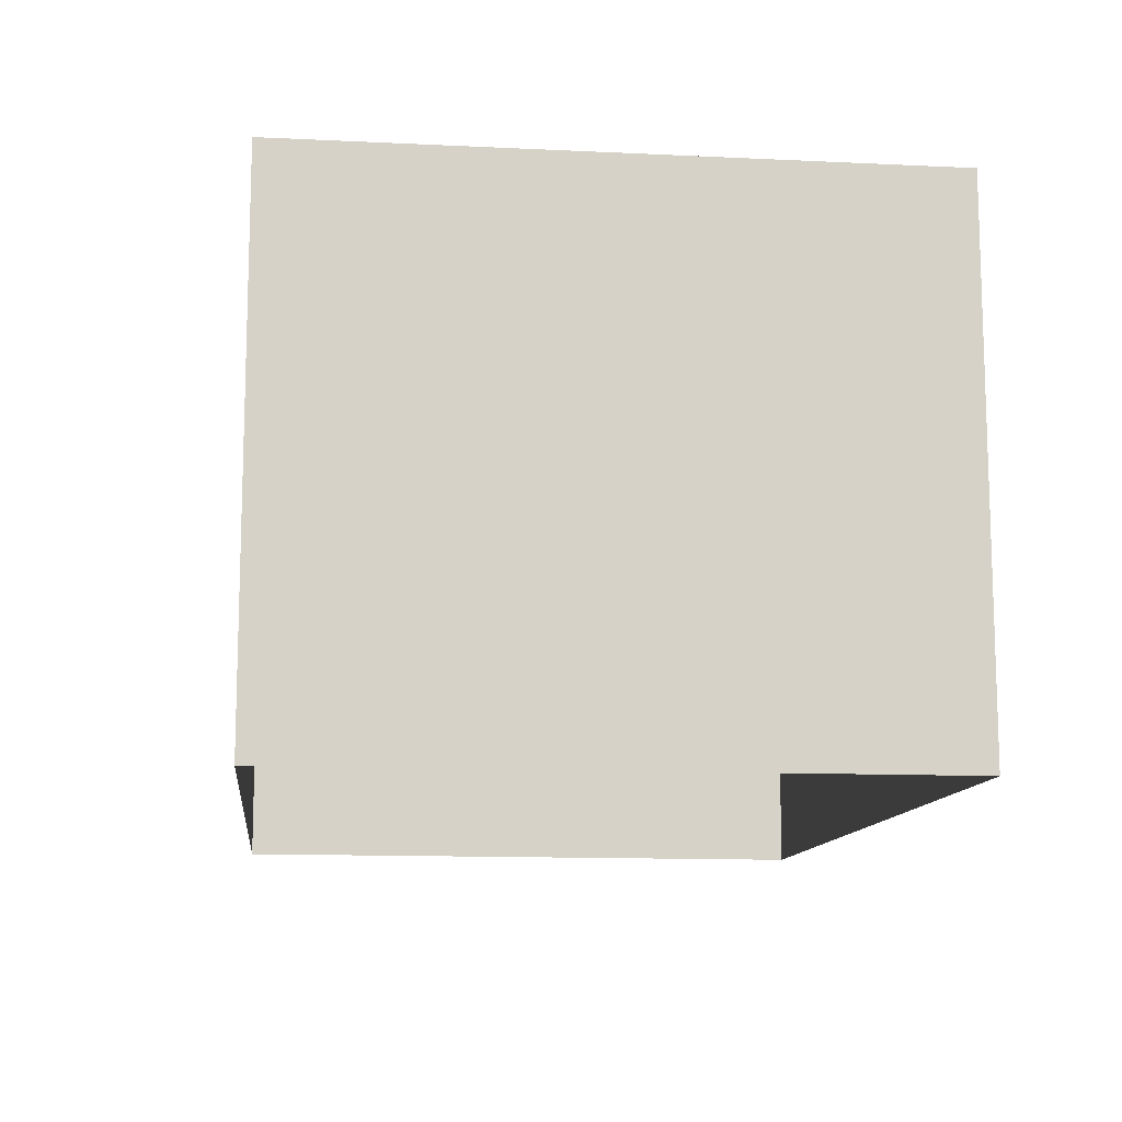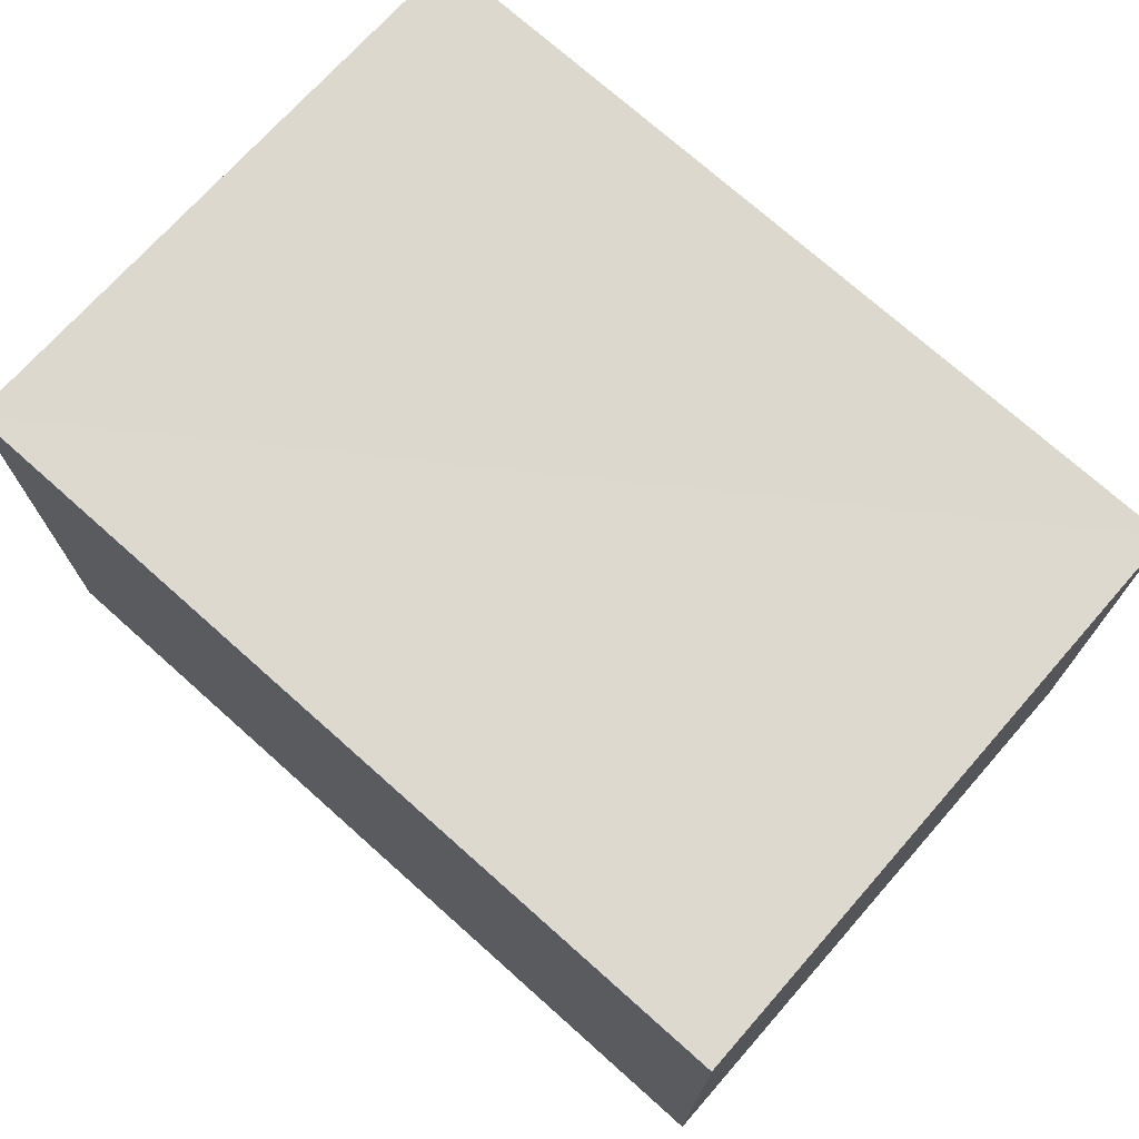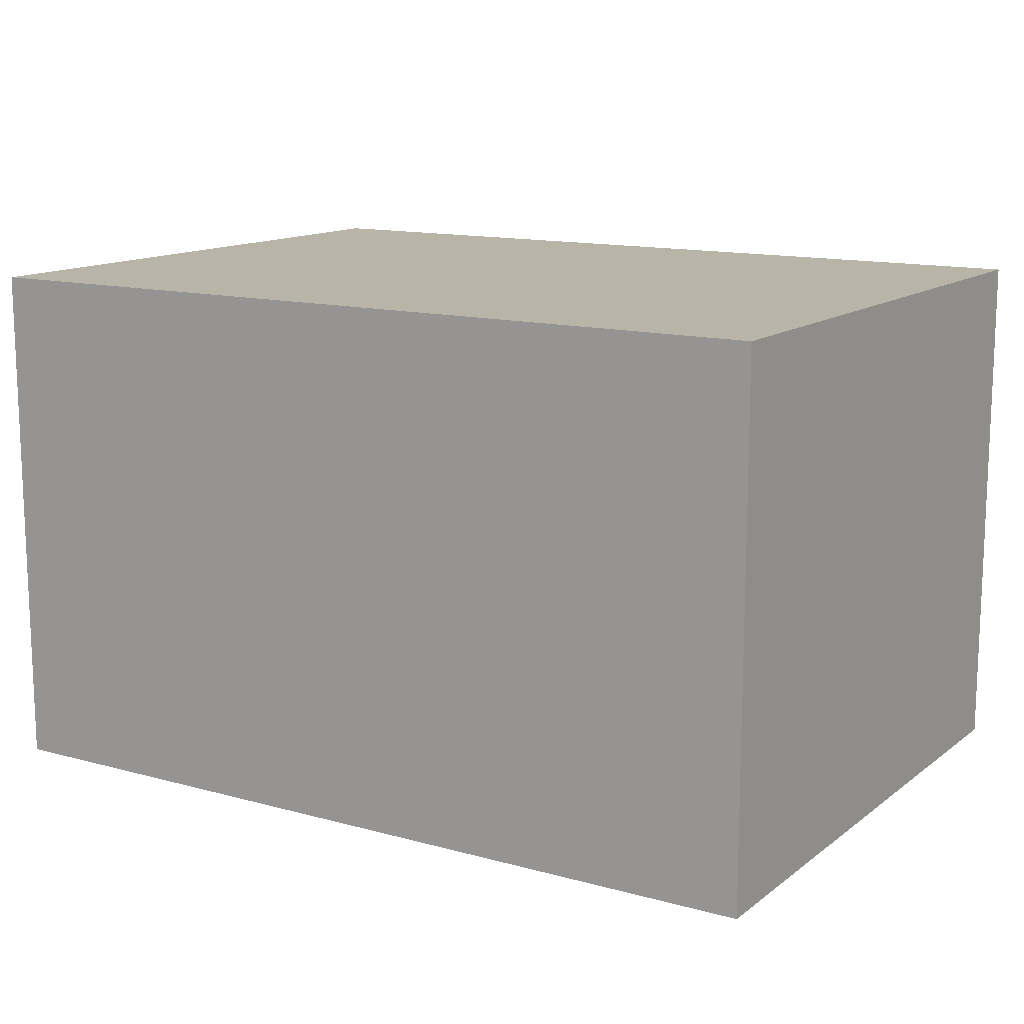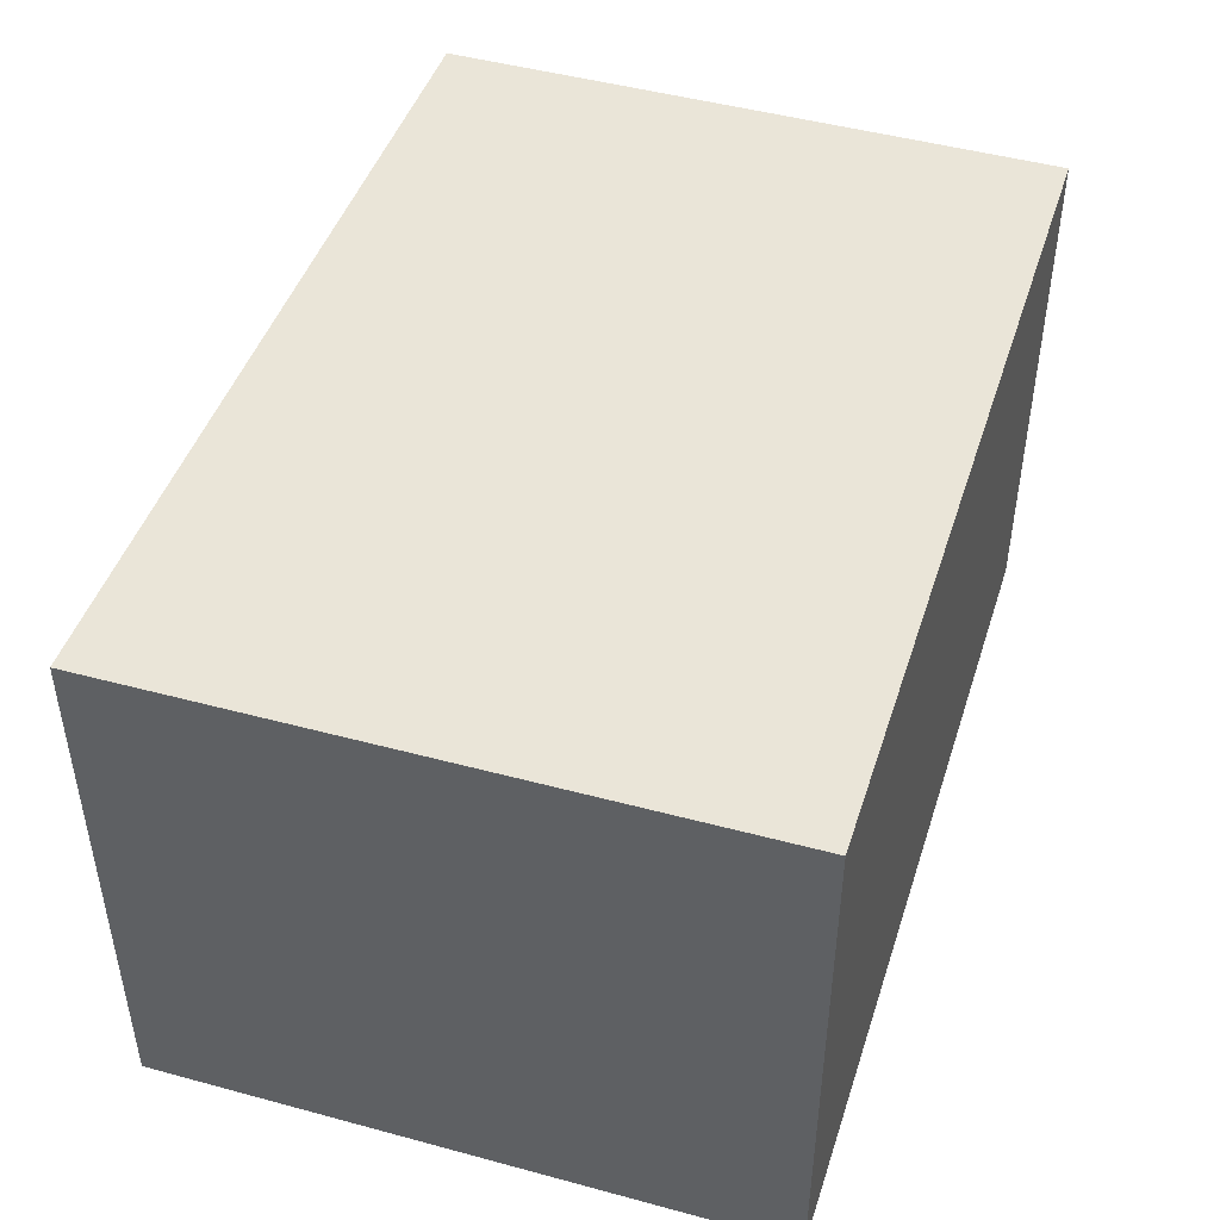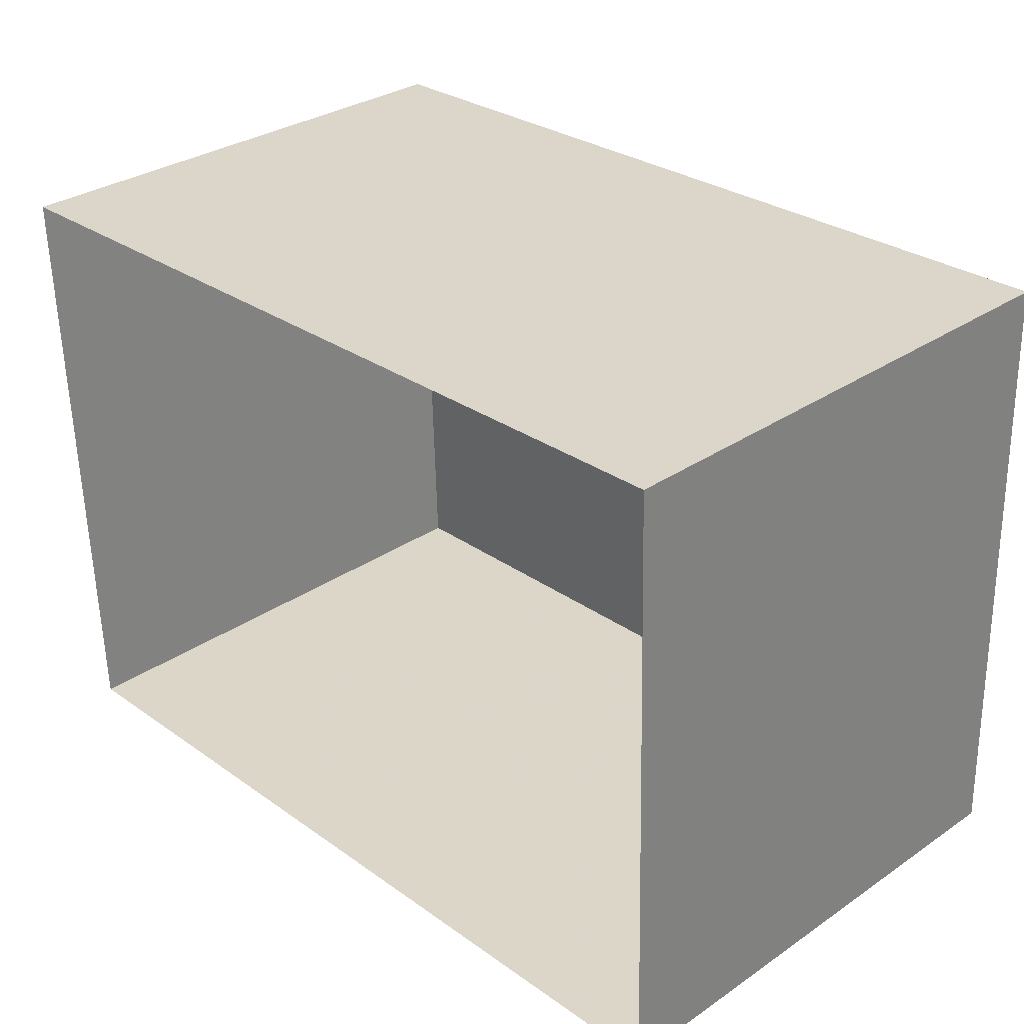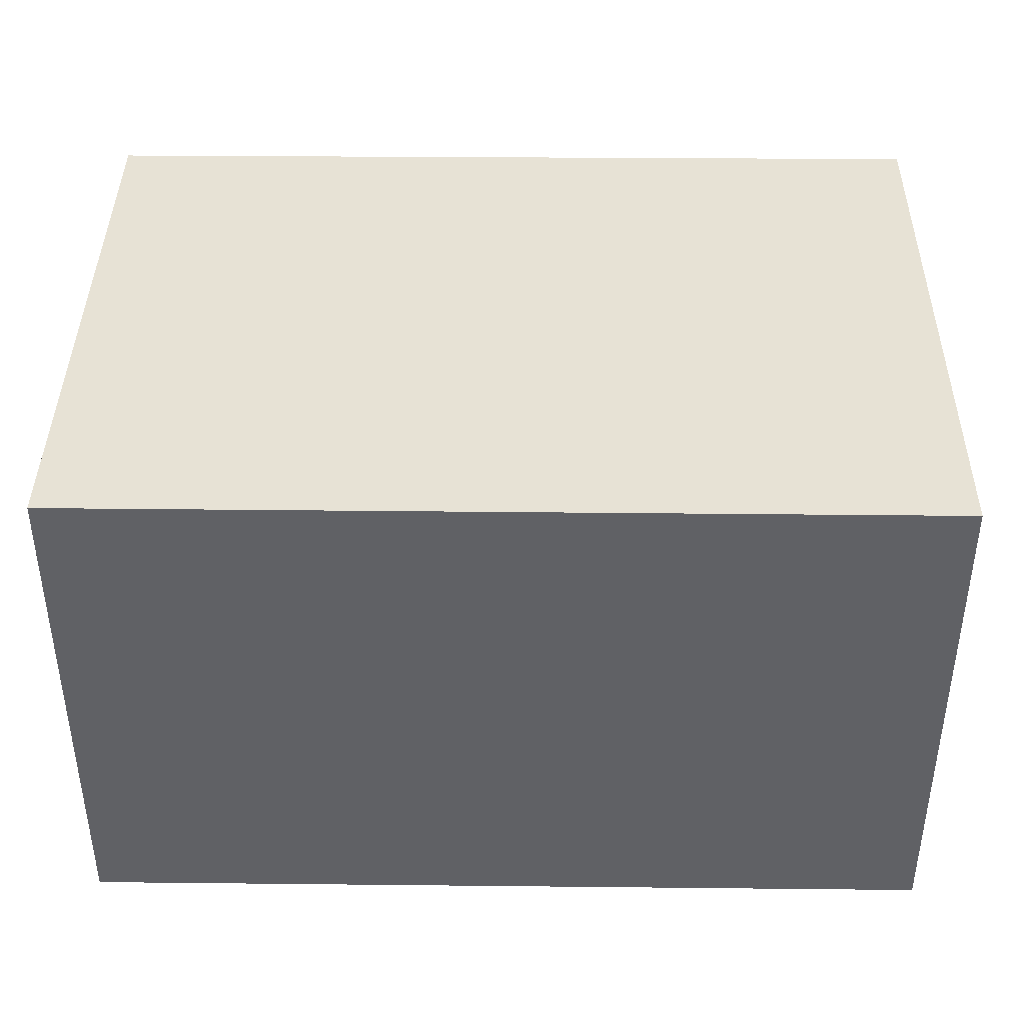
<metadata>
{"format":"obj","ext":"obj","renderer":"f3d","projection":"perspective","resolution":1024,"background":"white","views":[{"elev":-11.9,"azim":-98.1,"up":"+Z"},{"elev":71.9,"azim":40.2,"up":"+Z"},{"elev":13.2,"azim":30.5,"up":"+Z"},{"elev":45.1,"azim":-73.9,"up":"+Z"},{"elev":31.5,"azim":-133.9,"up":"+Y"},{"elev":40.4,"azim":179.0,"up":"+Z"}]}
</metadata>
<code>
v -3.731e+05 -1.05e+05 24.1
v -3.731e+05 -1.05e+05 24.09
v -3.731e+05 -1.05e+05 24.09
v -3.731e+05 -1.05e+05 24.1
v -3.731e+05 -1.05e+05 26.28
v -3.731e+05 -1.05e+05 26.28
v -3.731e+05 -1.05e+05 26.28
v -3.731e+05 -1.05e+05 26.28
f 1 2 3
f 4 1 3
f 5 6 7
f 8 5 7
f 6 4 3
f 7 6 3
f 5 2 1
f 5 8 2
f 8 3 2
f 8 7 3
f 5 1 4
f 6 5 4

</code>
